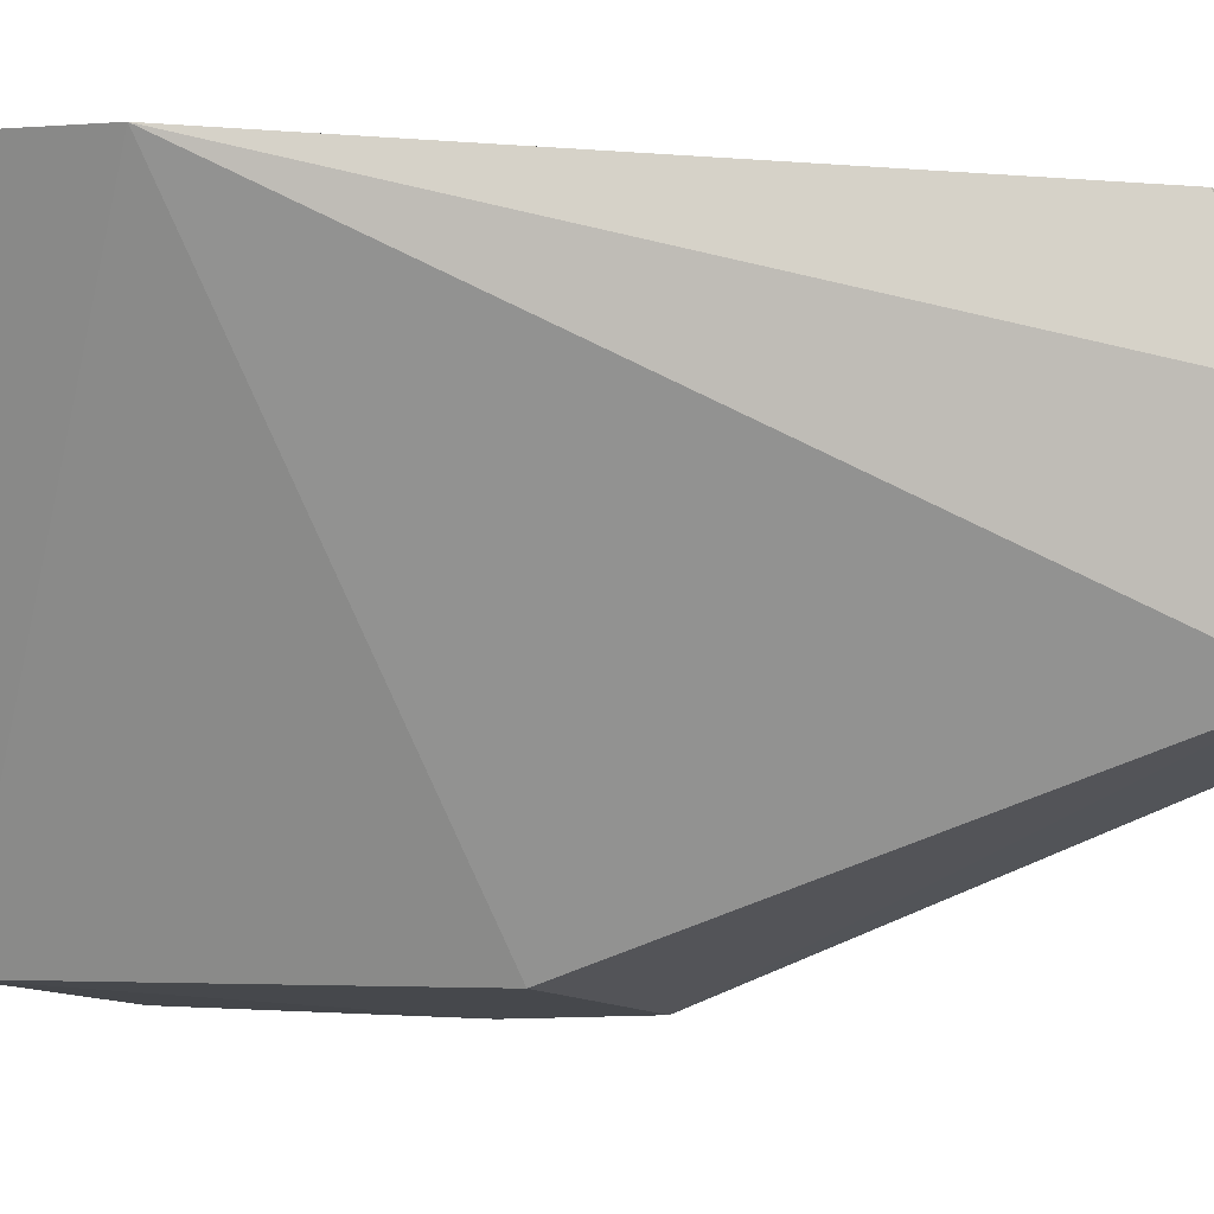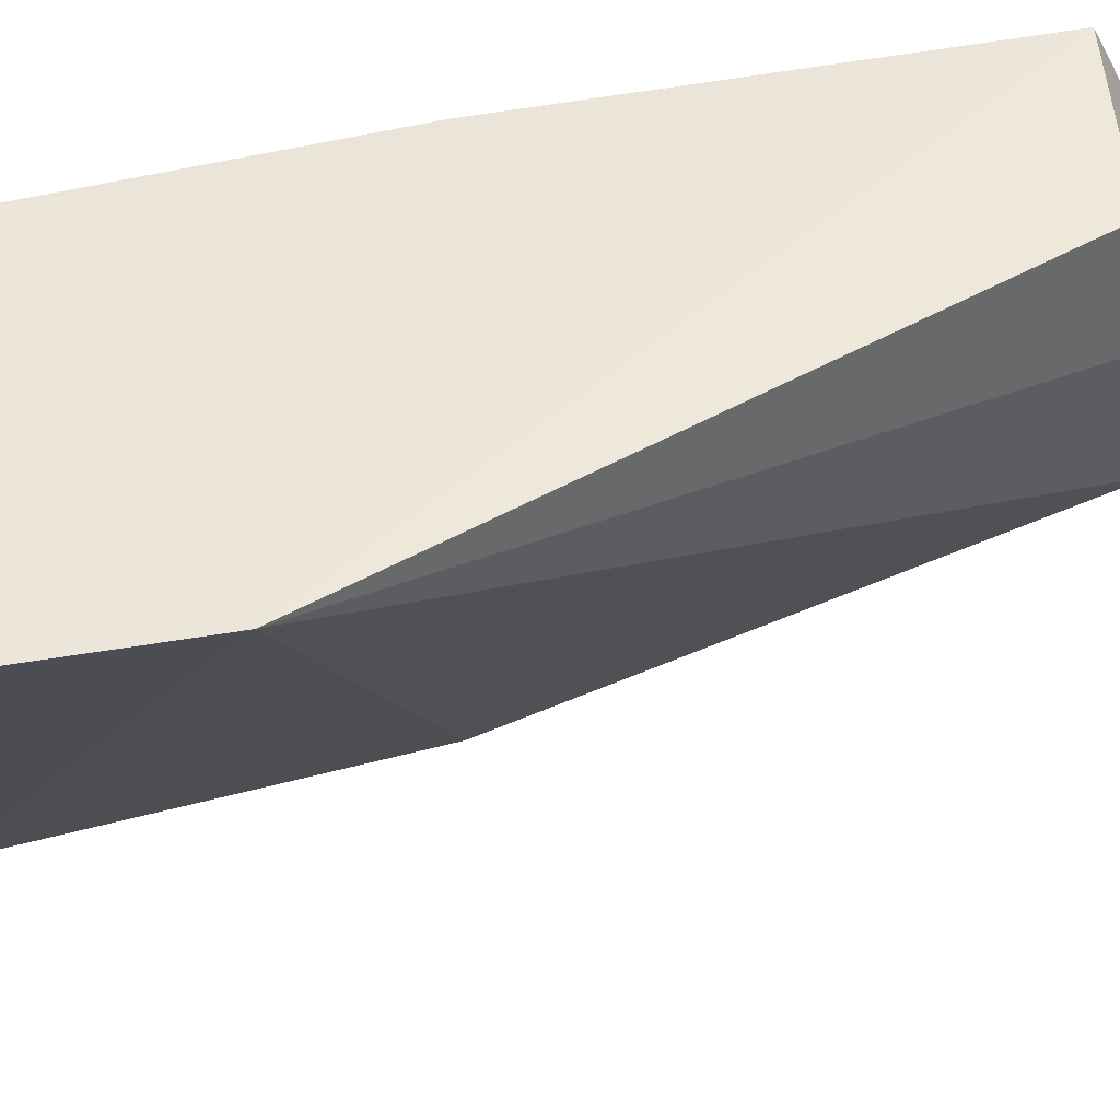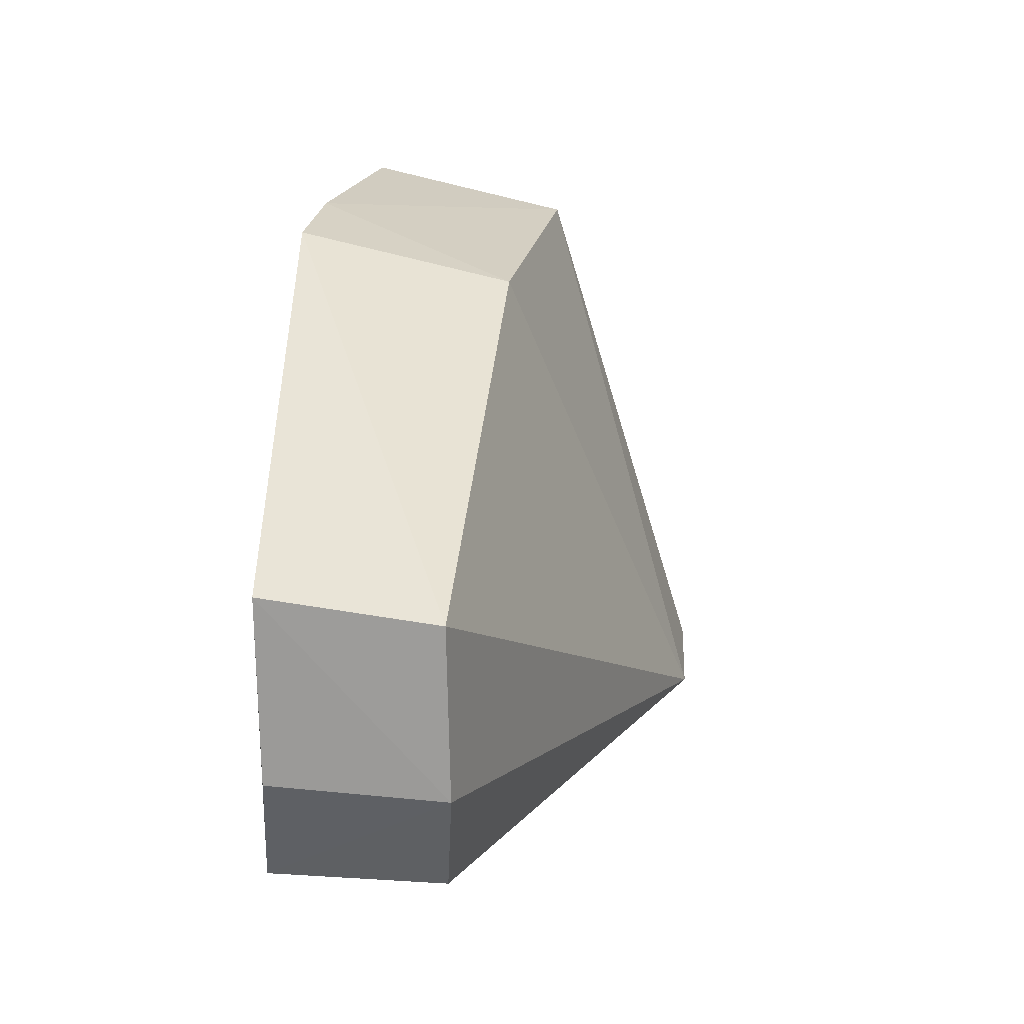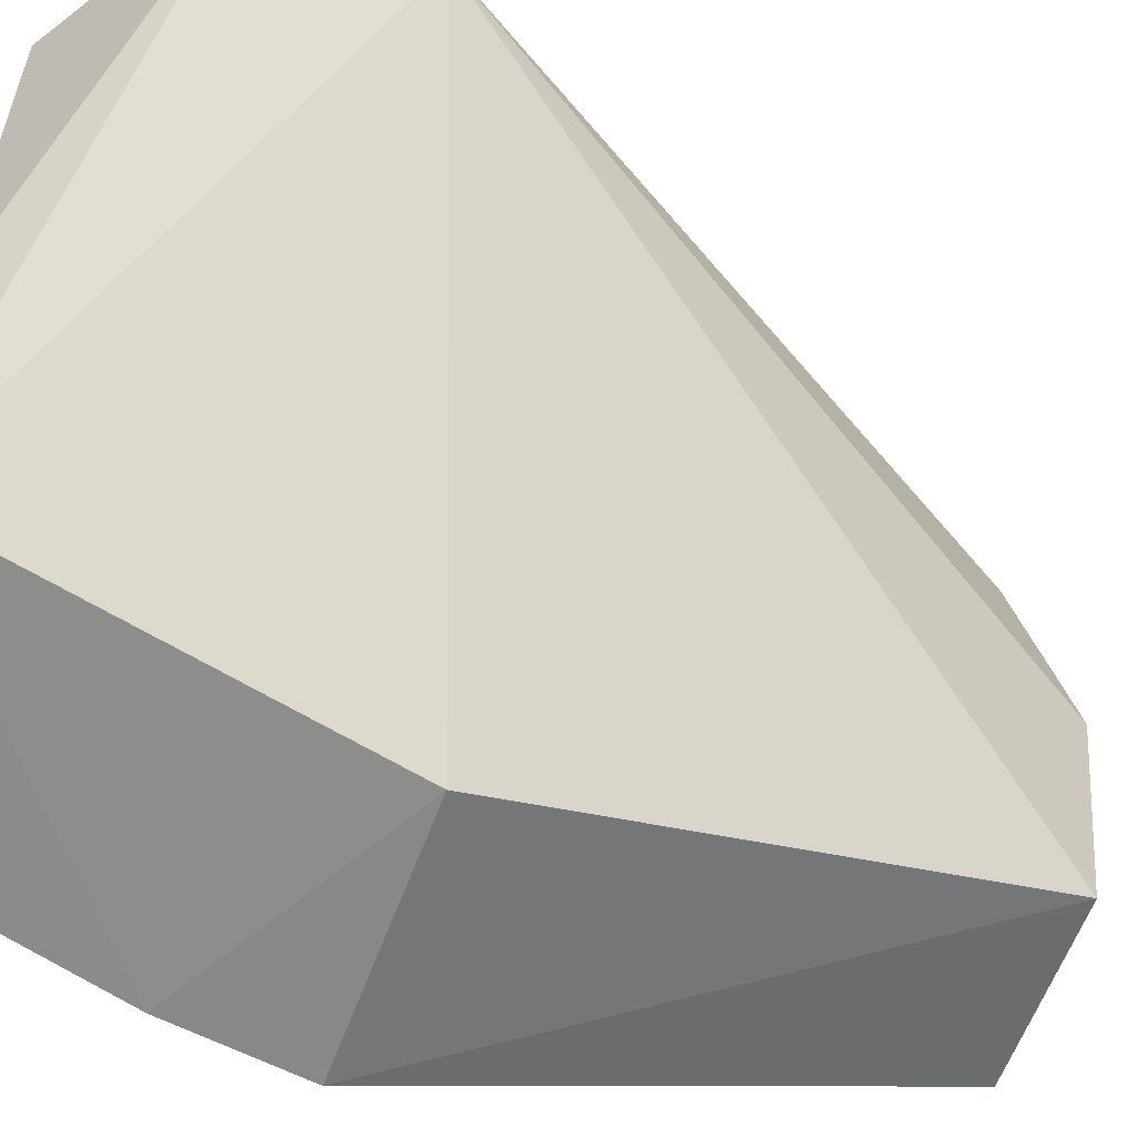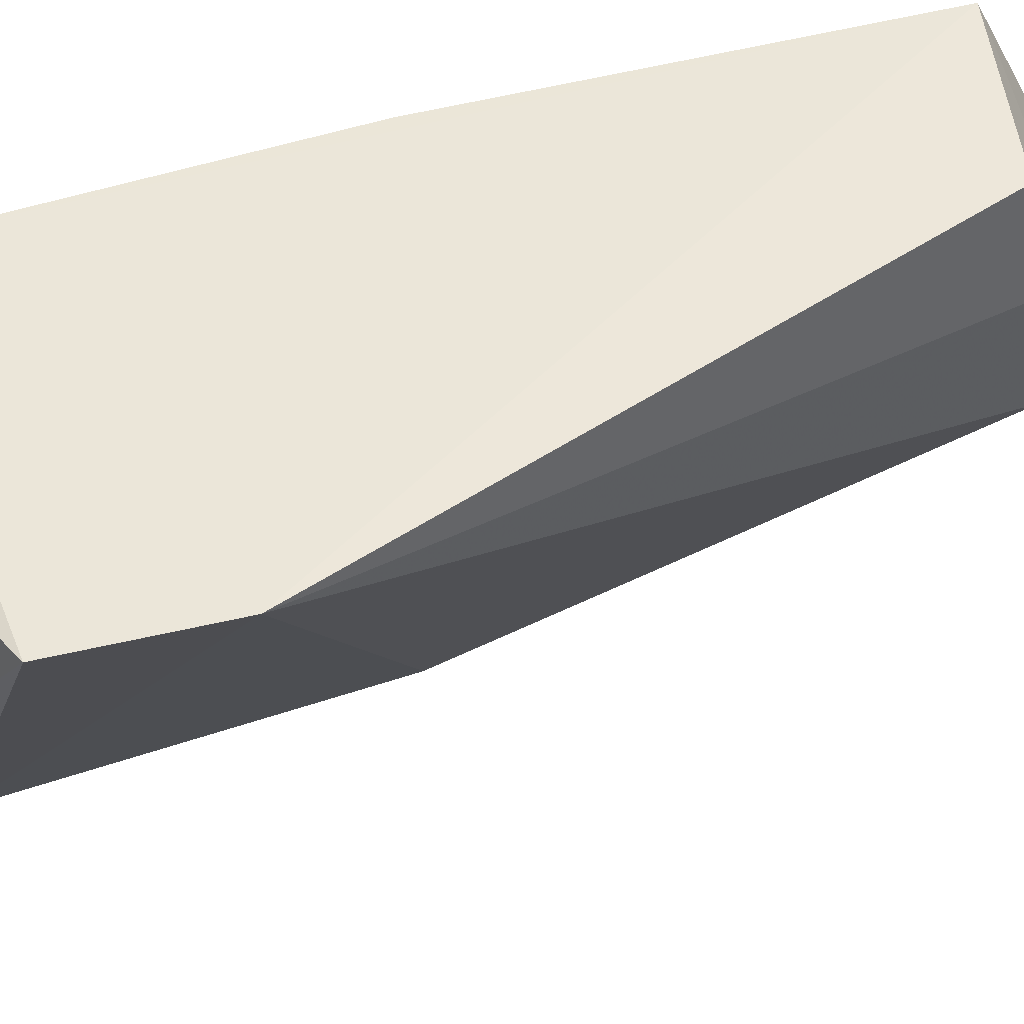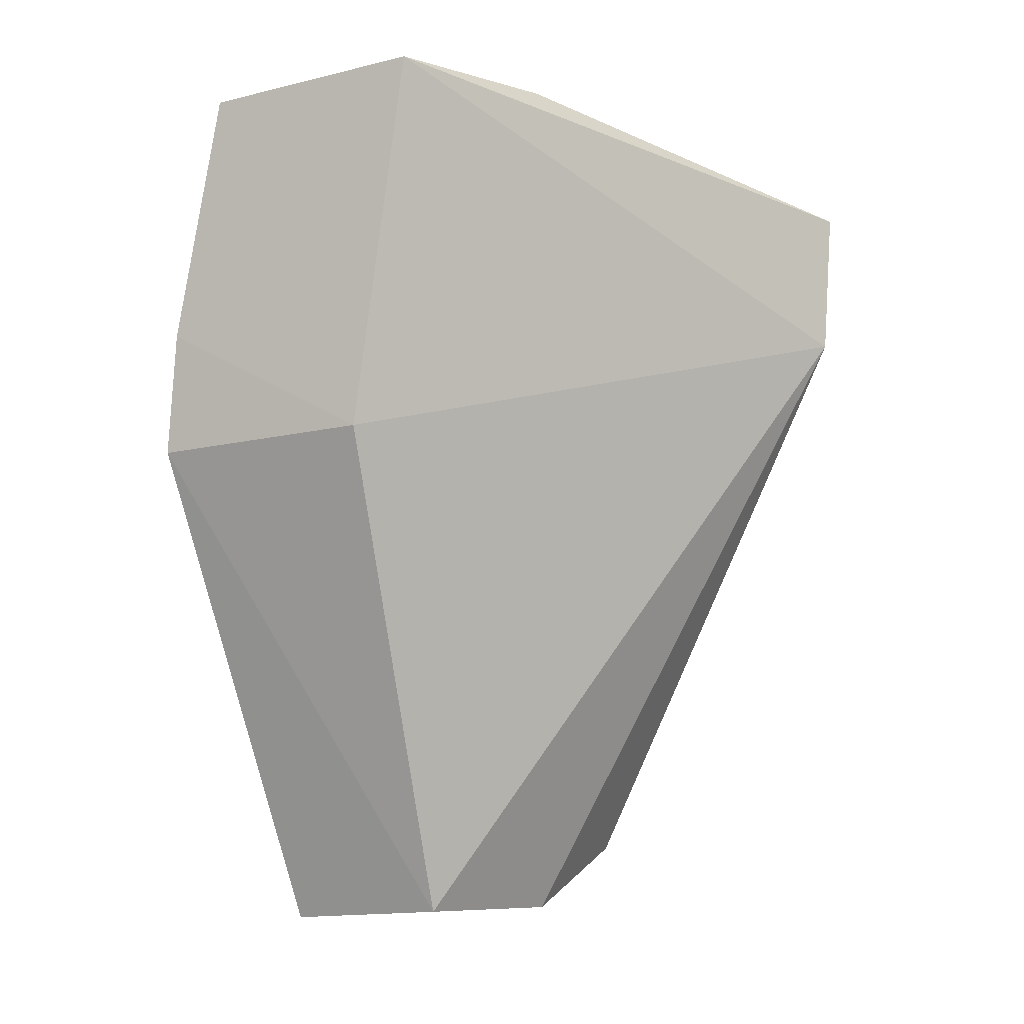
<metadata>
{"format":"obj","ext":"obj","renderer":"f3d","projection":"perspective","resolution":1024,"background":"white","views":[{"elev":-2.4,"azim":111.1,"up":"+Y"},{"elev":51.1,"azim":82.9,"up":"+Y"},{"elev":-68.5,"azim":-6.8,"up":"+Z"},{"elev":-56.3,"azim":65.5,"up":"+Y"},{"elev":53.4,"azim":79.3,"up":"+Y"},{"elev":-7.0,"azim":34.1,"up":"+Z"}]}
</metadata>
<code>
v 0.03244 -0.002861 0.08833
v 0.03803 -0.001864 0.08524
v 0.02265 -0.002751 0.06105
v 0.02241 -0.007053 0.059
v 0.03046 -0.01889 0.08832
v 0.02842 -0.002854 0.06137
v 0.02565 -0.002614 0.08766
v 0.03186 -0.01286 0.08842
v 0.03774 -0.001878 0.08041
v 0.02813 -0.006951 0.05934
v 0.02099 -0.01995 0.07547
v 0.02311 -0.0199 0.08778
v 0.02733 -0.01273 0.05947
v 0.02381 -0.002724 0.07543
v 0.02164 -0.01317 0.05907
v 0.02148 -0.02012 0.07955
v 0.02846 -0.01892 0.07591
f 7 1 2
f 7 2 3
f 8 5 2
f 8 2 1
f 9 6 3
f 9 3 2
f 9 2 5
f 10 4 3
f 10 3 6
f 10 6 9
f 12 5 8
f 12 8 1
f 12 1 7
f 13 10 9
f 14 7 3
f 14 3 11
f 15 11 3
f 15 3 4
f 15 13 11
f 15 4 10
f 15 10 13
f 16 5 12
f 16 12 7
f 16 14 11
f 16 7 14
f 17 13 9
f 17 9 5
f 17 11 13
f 17 16 11
f 17 5 16

</code>
